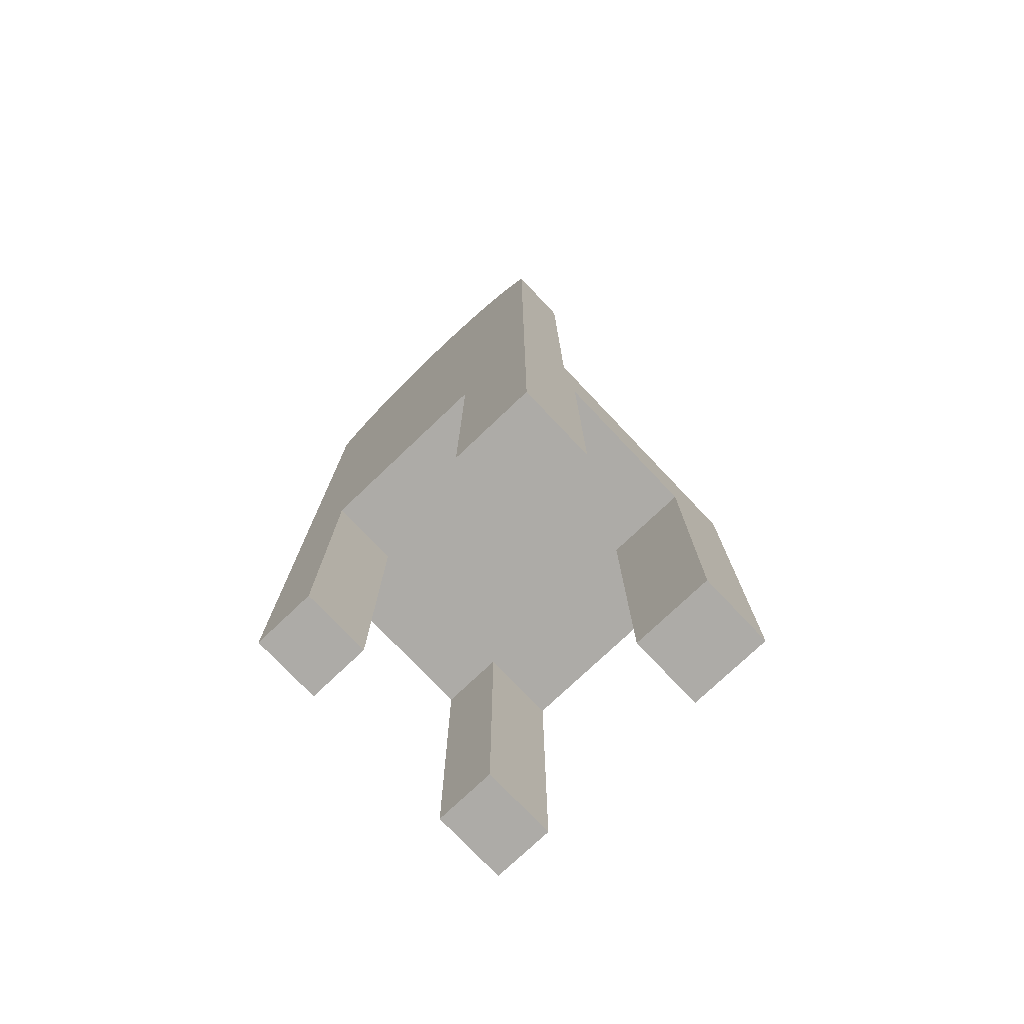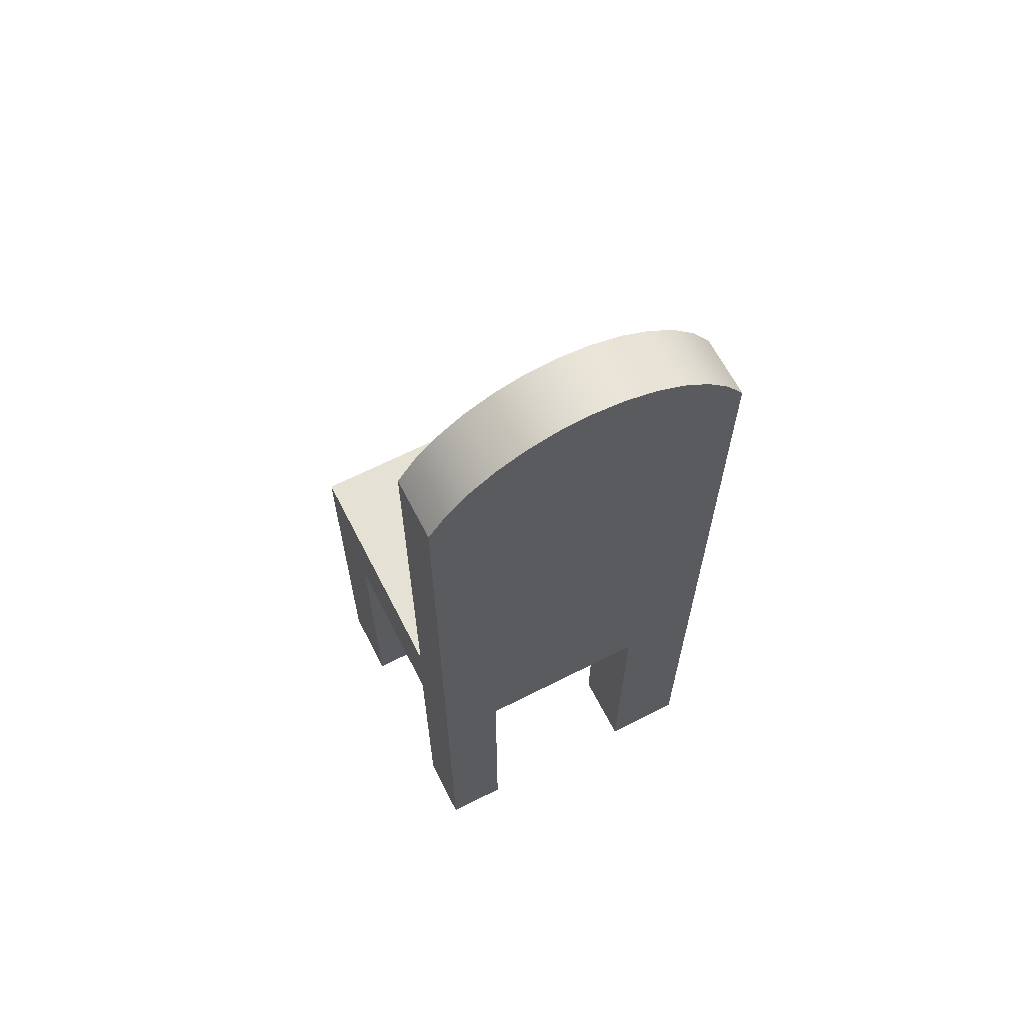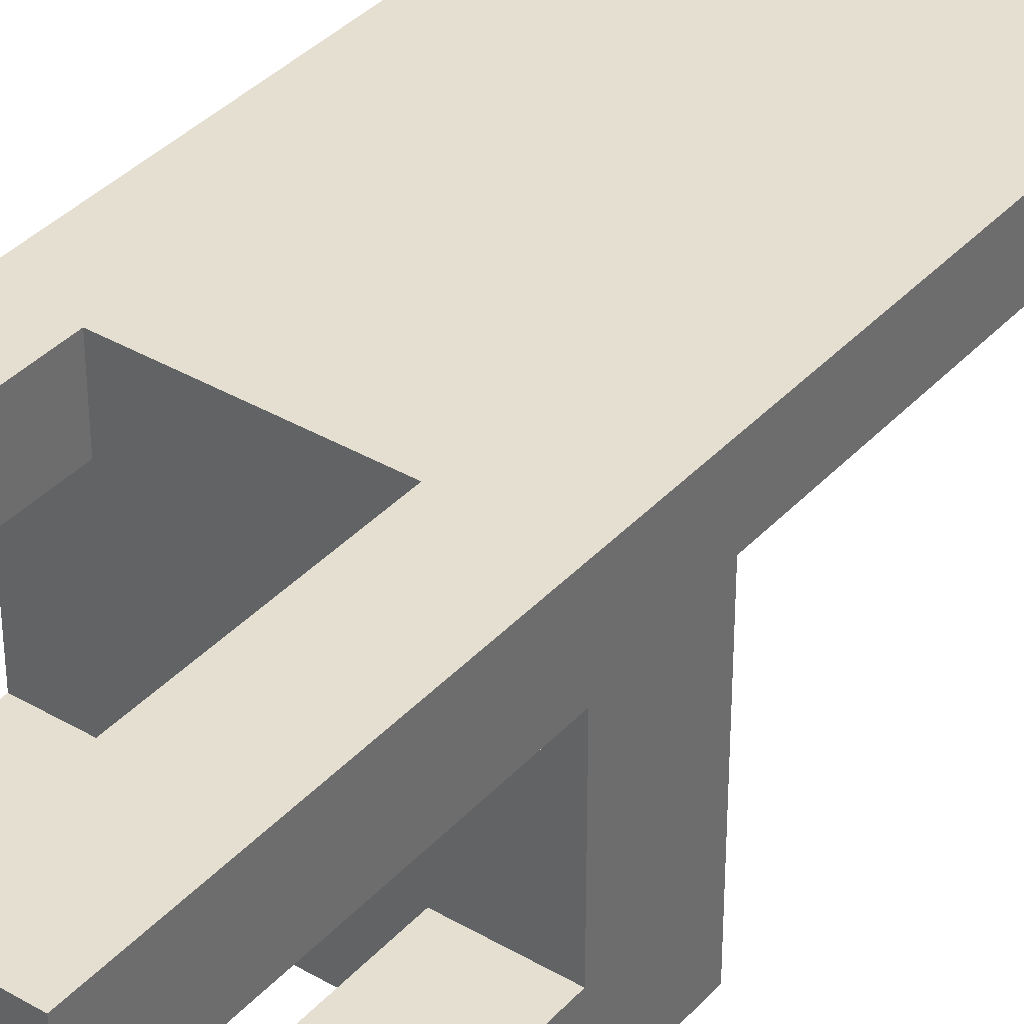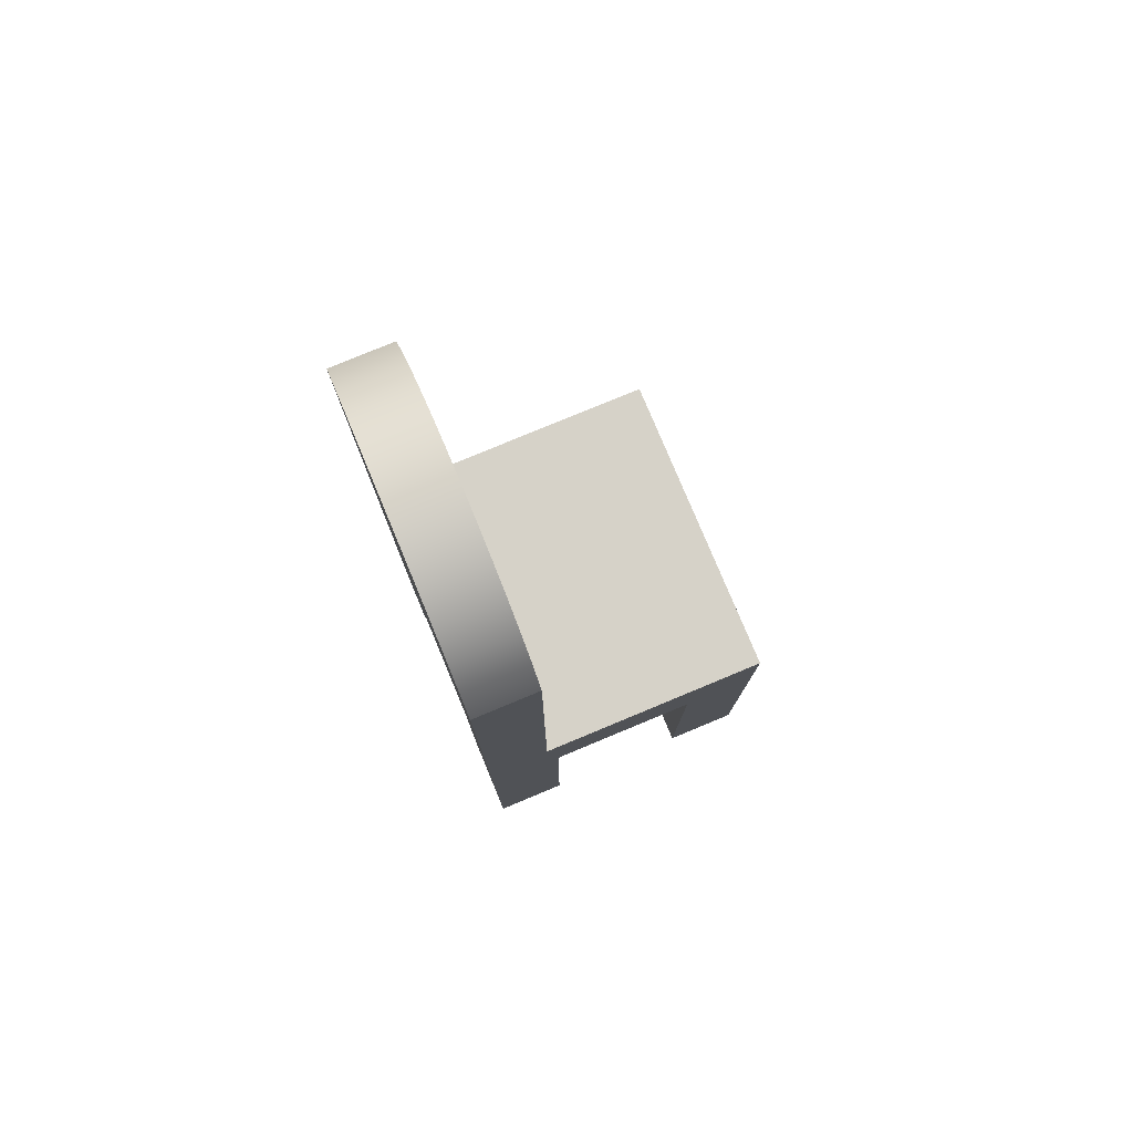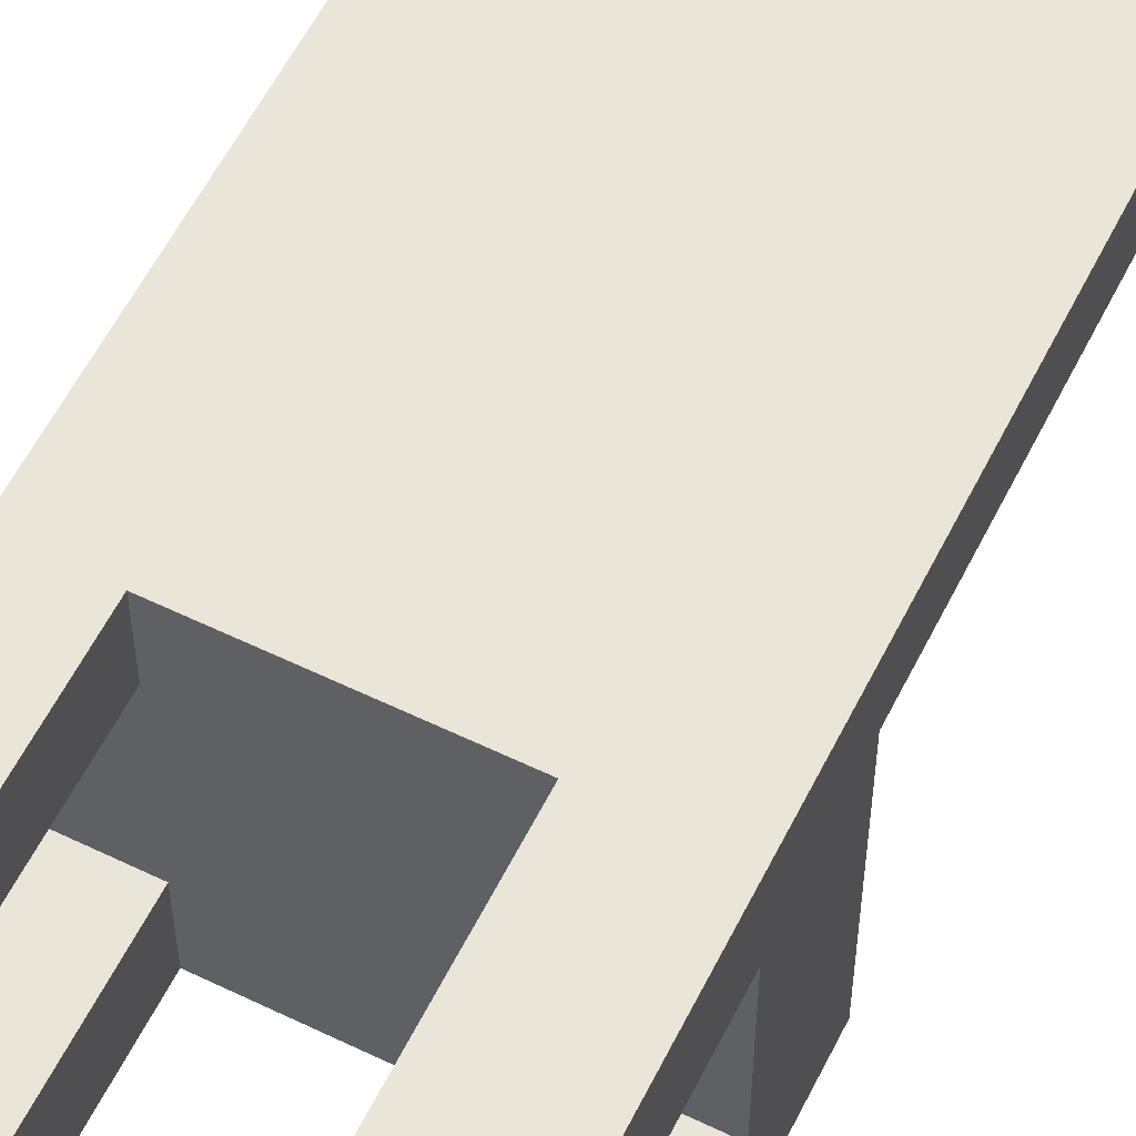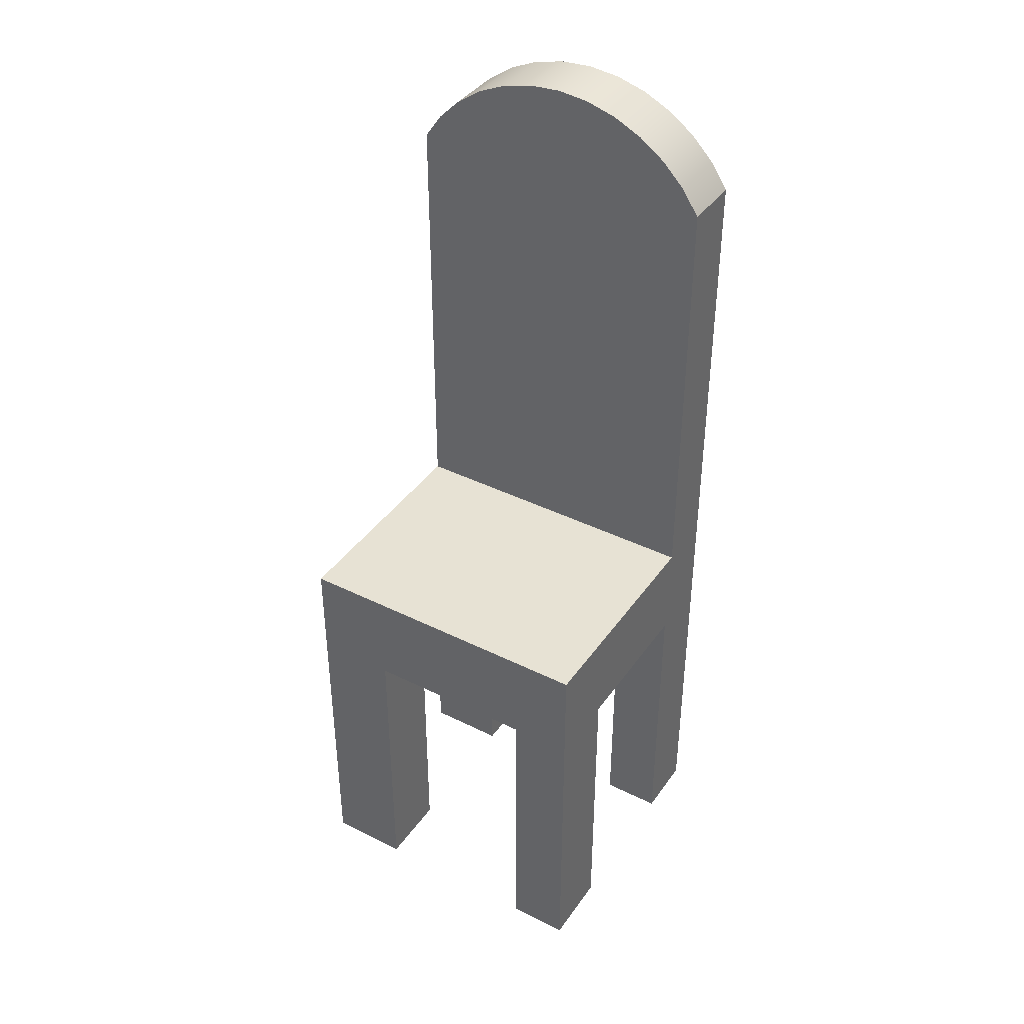
<metadata>
{"format":"obj","ext":"obj","renderer":"f3d","projection":"perspective","resolution":1024,"background":"white","views":[{"elev":-76.4,"azim":43.5,"up":"+Y"},{"elev":64.7,"azim":-27.1,"up":"+Y"},{"elev":37.4,"azim":36.8,"up":"+Z"},{"elev":78.4,"azim":67.4,"up":"+Y"},{"elev":58.4,"azim":26.5,"up":"+Z"},{"elev":39.9,"azim":-148.4,"up":"+Y"}]}
</metadata>
<code>
v 0.1658 0.3484 0.09584
v 0.0881 -0.4676 0.09584
v 0.1658 -0.4676 0.09584
v 0.0881 -0.1699 0.09584
v 0.1658 -0.4676 0.02526
v 0.1658 -0.07281 0.03676
v -0.07821 -0.1699 0.09584
v 0.0881 -0.1699 0.02526
v 0.0881 -0.4676 0.02526
v 0.1658 0.3484 0.03676
v -0.1363 -0.1699 0.09584
v 0.1658 -0.1699 0.02526
v -0.1363 0.09489 0.03676
v 0.1485 0.3735 0.03676
v -0.1363 0.09489 0.09584
v -0.1363 -0.4676 0.09584
v 0.0881 -0.1699 -0.1176
v 0.1658 -0.1699 -0.1176
v -0.1363 -0.07281 0.03676
v -0.1363 0.3484 0.03676
v 0.1485 0.3735 0.09584
v -0.119 0.3735 0.03676
v -0.1363 0.3484 0.09584
v -0.07821 -0.4676 0.09584
v -0.1363 -0.1699 0.03194
v 0.0881 -0.1699 -0.1889
v 0.1658 -0.07281 -0.1889
v -0.1363 -0.07281 -0.1889
v 0.1271 0.3952 0.03676
v -0.09758 0.3952 0.03676
v -0.07821 -0.4676 0.03194
v -0.1363 -0.4676 0.03194
v -0.07821 -0.1699 -0.1889
v 0.0881 -0.4676 -0.1176
v 0.1658 -0.4676 -0.1889
v -0.1363 -0.1699 -0.1176
v 0.1271 0.3952 0.09584
v -0.119 0.3735 0.09584
v -0.07821 -0.1699 0.03194
v 0.0881 -0.4676 -0.1889
v 0.1658 -0.4676 -0.1176
v -0.1363 -0.1699 -0.1889
v 0.1022 0.4128 0.03676
v -0.07268 0.4128 0.03676
v -0.09758 0.3952 0.09584
v -0.07821 -0.1699 -0.1176
v -0.1363 -0.4676 -0.1176
v 0.1022 0.4128 0.09584
v -0.07268 0.4128 0.09584
v -0.07821 -0.4676 -0.1889
v -0.1363 -0.4676 -0.1889
v 0.07457 0.4258 0.03676
v -0.04508 0.4258 0.03676
v -0.04508 0.4258 0.09584
v -0.07821 -0.4676 -0.1176
v 0.07457 0.4258 0.09584
v 0.04512 0.4337 0.03676
v -0.01564 0.4337 0.03676
v -0.01564 0.4337 0.09584
v 0.04512 0.4337 0.09584
v 0.01474 0.4364 0.03676
v 0.01474 0.4364 0.09584
v -0.1531 -0.4676 -0.1889
g mesh1_mesh1-geometry
f 1 2 3
f 2 1 4
f 2 5 3
f 3 6 1
f 4 1 7
f 8 2 4
f 5 2 9
f 5 6 3
f 1 6 10
f 7 1 11
f 7 8 4
f 2 8 9
f 8 5 9
f 12 6 5
f 6 13 10
f 14 1 10
f 11 1 15
f 16 7 11
f 8 7 17
f 5 8 12
f 18 6 12
f 13 6 19
f 10 13 20
f 1 14 21
f 10 22 14
f 15 1 23
f 13 11 15
f 7 16 24
f 25 16 11
f 17 7 26
f 18 8 17
f 8 18 12
f 18 27 6
f 6 28 19
f 19 11 13
f 15 20 13
f 10 20 22
f 29 21 14
f 23 1 21
f 14 22 30
f 20 15 23
f 16 31 24
f 31 7 24
f 16 25 32
f 19 25 11
f 26 7 33
f 26 34 17
f 34 18 17
f 27 18 35
f 28 6 27
f 28 36 19
f 23 22 20
f 21 29 37
f 14 30 29
f 23 21 38
f 38 30 22
f 31 16 32
f 7 31 39
f 25 31 32
f 19 36 25
f 33 7 39
f 33 28 26
f 34 26 40
f 18 34 41
f 41 35 18
f 35 26 27
f 27 26 28
f 36 28 42
f 22 23 38
f 43 37 29
f 38 21 37
f 29 30 44
f 30 38 45
f 31 25 39
f 46 25 36
f 33 39 46
f 33 42 28
f 26 35 40
f 35 34 40
f 34 35 41
f 42 47 36
f 37 43 48
f 29 44 43
f 38 37 45
f 30 49 44
f 49 30 45
f 25 46 39
f 47 46 36
f 46 50 33
f 50 42 33
f 47 42 51
f 52 48 43
f 45 37 48
f 43 44 53
f 54 44 49
f 45 48 49
f 46 47 55
f 50 46 55
f 42 50 51
f 50 47 51
f 48 52 56
f 43 53 52
f 44 54 53
f 49 48 54
f 47 50 55
f 57 56 52
f 54 48 56
f 52 53 58
f 59 53 54
f 56 57 60
f 52 58 57
f 54 56 60
f 53 59 58
f 54 60 59
f 61 60 57
f 57 58 61
f 62 58 59
f 59 60 62
f 60 61 62
f 58 62 61
g mesh1_mesh1-geometry
f 3 2 1
f 4 1 2
f 3 5 2
f 1 6 3
f 7 1 4
f 4 2 8
f 9 2 5
f 3 6 5
f 10 6 1
f 11 1 7
f 4 8 7
f 9 8 2
f 9 5 8
f 5 6 12
f 10 13 6
f 10 1 14
f 15 1 11
f 11 7 16
f 17 7 8
f 12 8 5
f 12 6 18
f 19 6 13
f 20 13 10
f 21 14 1
f 14 22 10
f 23 1 15
f 15 11 13
f 24 16 7
f 11 16 25
f 26 7 17
f 17 8 18
f 12 18 8
f 6 27 18
f 19 28 6
f 13 11 19
f 13 20 15
f 22 20 10
f 14 21 29
f 21 1 23
f 30 22 14
f 23 15 20
f 24 31 16
f 24 7 31
f 32 25 16
f 11 25 19
f 33 7 26
f 17 34 26
f 17 18 34
f 35 18 27
f 27 6 28
f 19 36 28
f 20 22 23
f 37 29 21
f 29 30 14
f 38 21 23
f 22 30 38
f 32 16 31
f 39 31 7
f 32 31 25
f 25 36 19
f 39 7 33
f 26 28 33
f 40 26 34
f 41 34 18
f 18 35 41
f 27 26 35
f 28 26 27
f 42 28 36
f 38 23 22
f 29 37 43
f 37 21 38
f 44 30 29
f 45 38 30
f 39 25 31
f 36 25 46
f 46 39 33
f 28 42 33
f 40 35 26
f 40 34 35
f 41 35 34
f 36 47 42
f 48 43 37
f 43 44 29
f 45 37 38
f 44 49 30
f 45 30 49
f 39 46 25
f 36 46 47
f 33 50 46
f 33 42 50
f 51 42 47
f 43 48 52
f 48 37 45
f 53 44 43
f 49 44 54
f 49 48 45
f 55 47 46
f 55 46 50
f 51 50 42
f 51 47 50
f 56 52 48
f 52 53 43
f 53 54 44
f 54 48 49
f 55 50 47
f 52 56 57
f 56 48 54
f 58 53 52
f 54 53 59
f 60 57 56
f 57 58 52
f 60 56 54
f 58 59 53
f 59 60 54
f 57 60 61
f 61 58 57
f 59 58 62
f 62 60 59
f 62 61 60
f 61 62 58
g mesh2_mesh2-geometry
l 63 51

</code>
